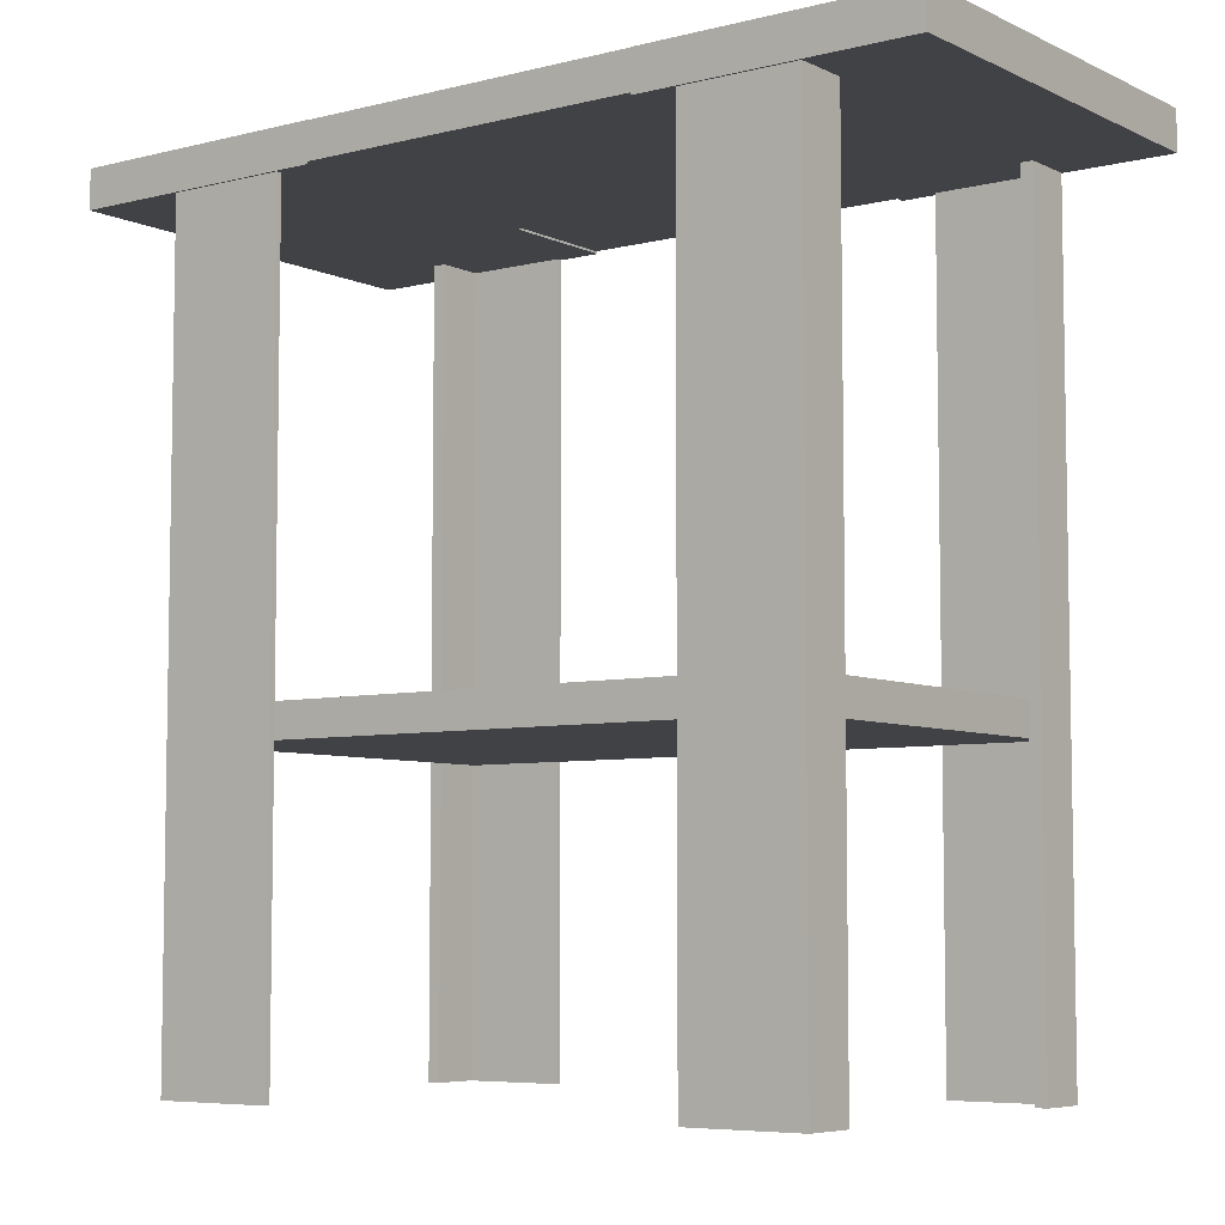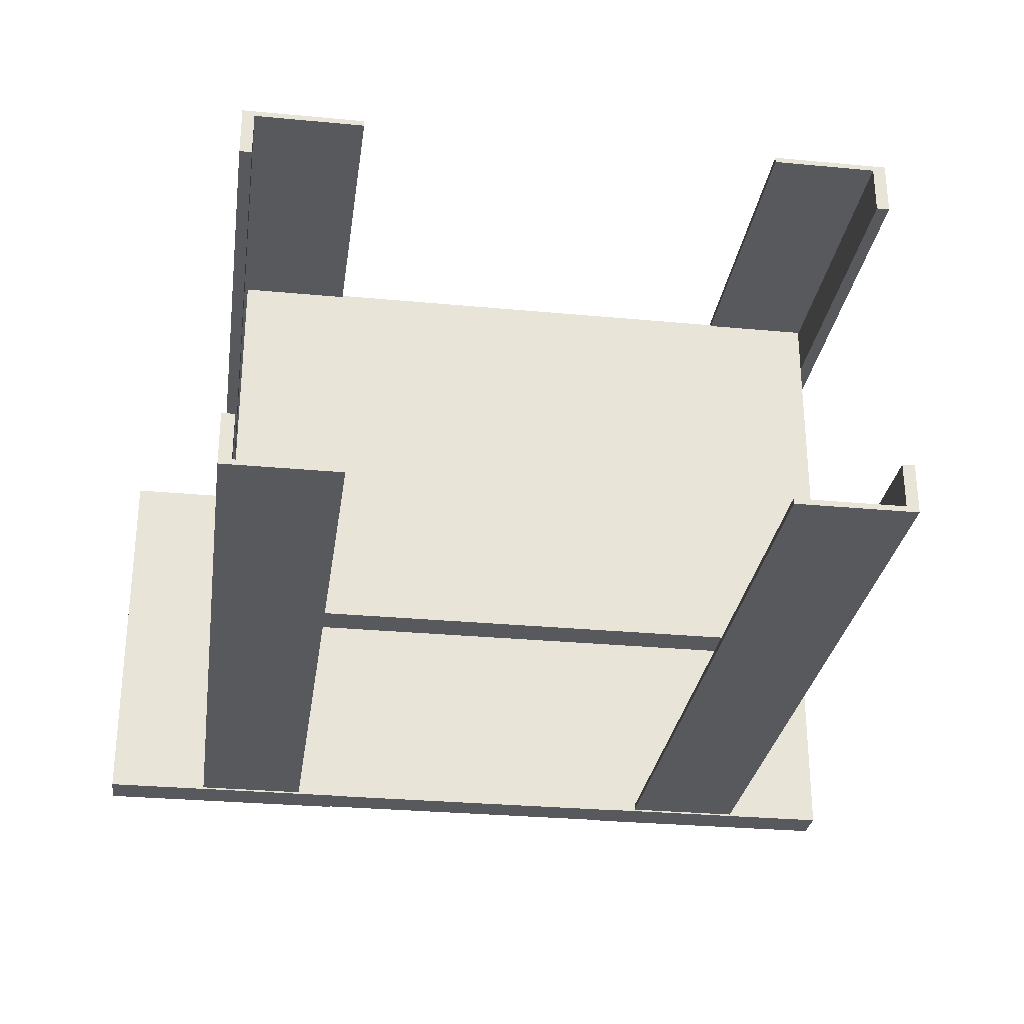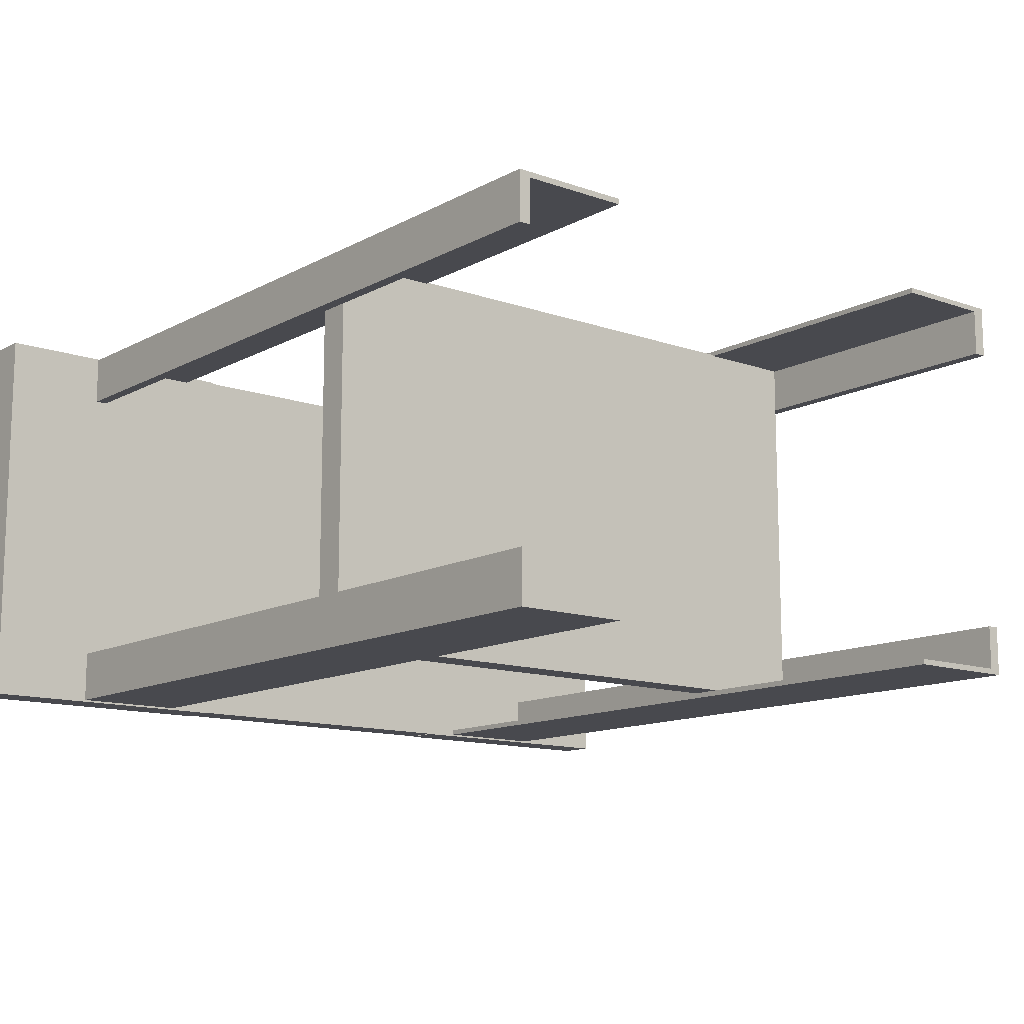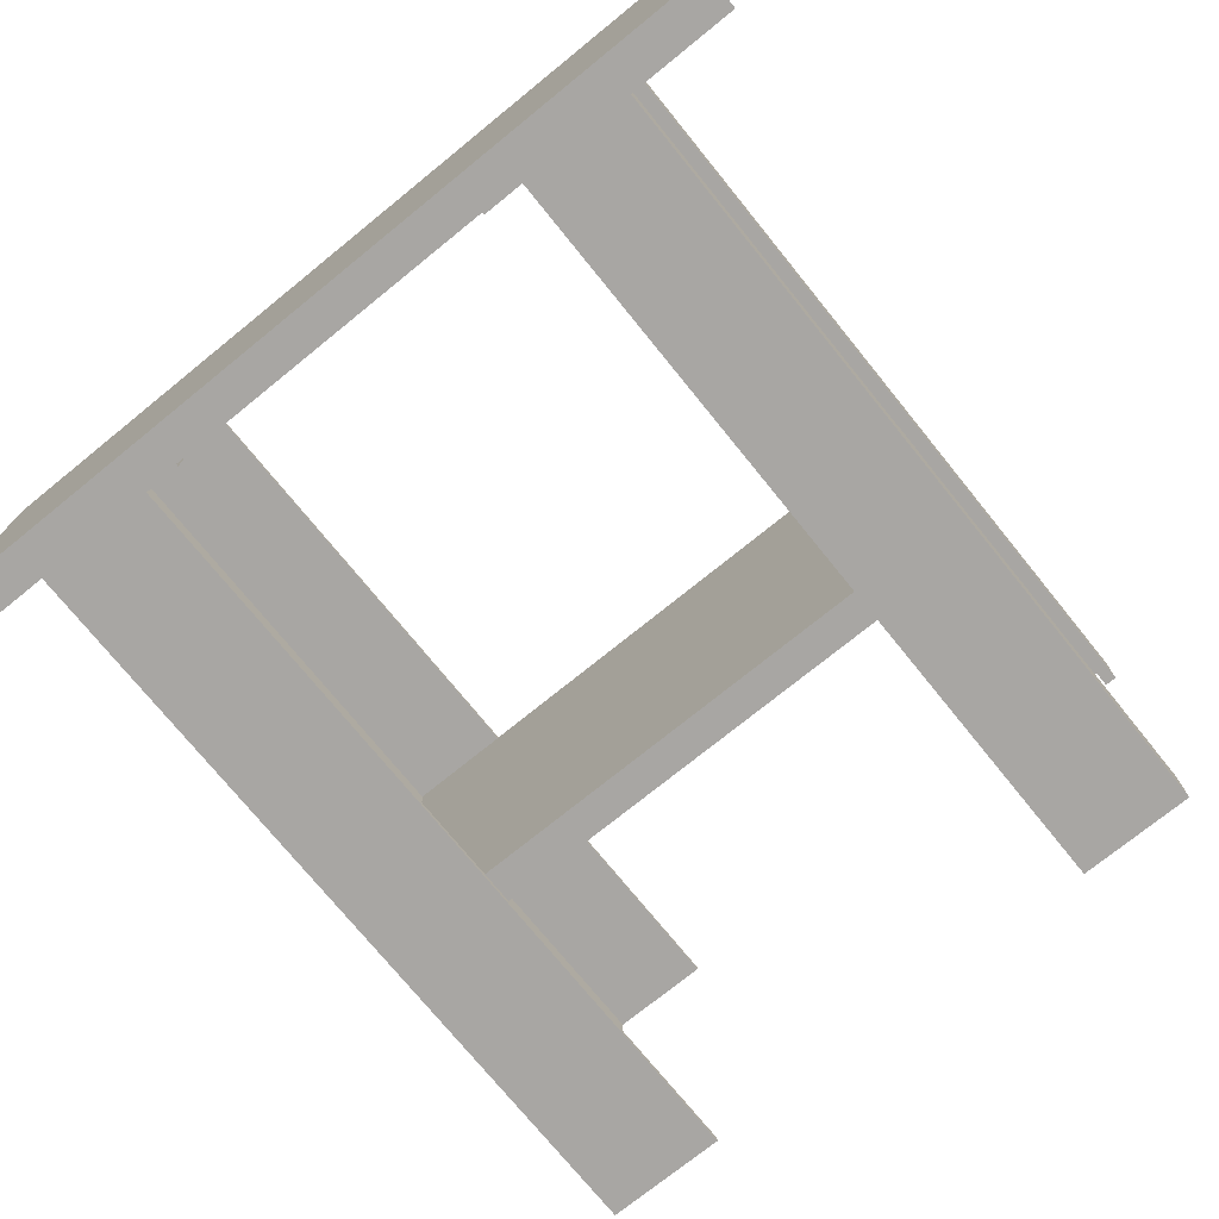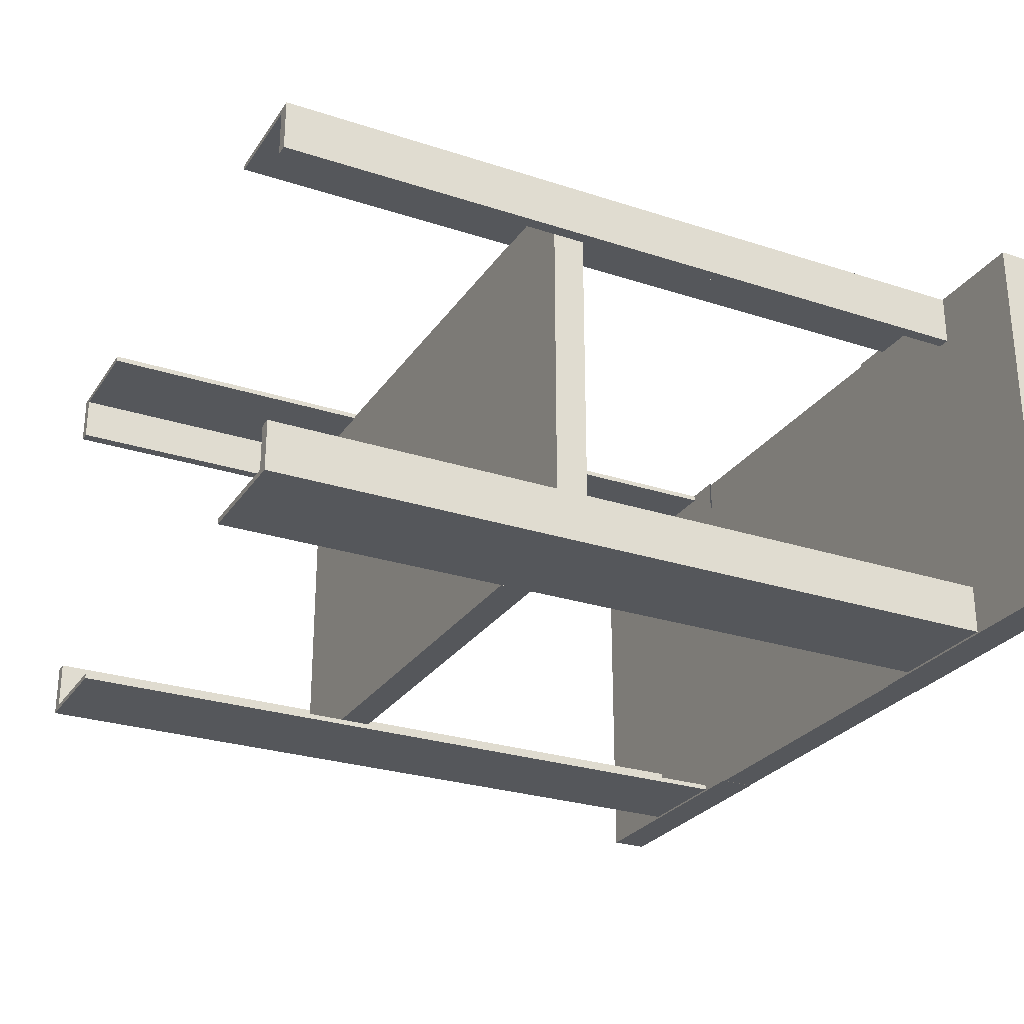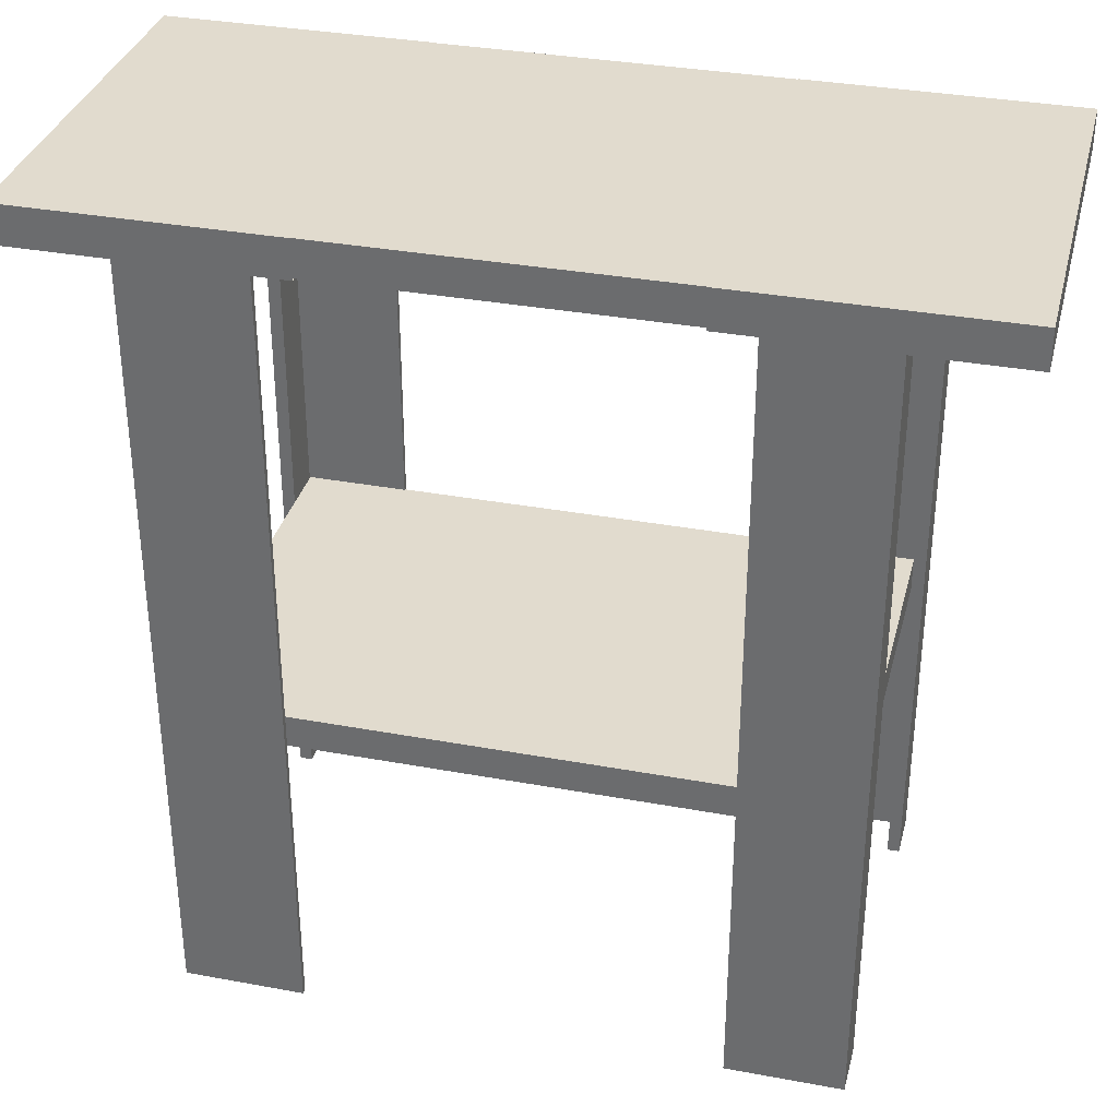
<metadata>
{"format":"obj","ext":"obj","renderer":"f3d","projection":"perspective","resolution":1024,"background":"white","views":[{"elev":-6.2,"azim":-143.3,"up":"+Y"},{"elev":-29.0,"azim":-8.0,"up":"+Z"},{"elev":-12.6,"azim":-39.2,"up":"+Z"},{"elev":-74.3,"azim":-141.0,"up":"+Z"},{"elev":-27.0,"azim":63.1,"up":"+Z"},{"elev":33.9,"azim":-165.9,"up":"+Y"}]}
</metadata>
<code>
v  -13.15 15.69 -10.8
v  17.62 15.69 -10.8
v  17.62 15.69 8.582
v  -13.15 15.69 8.582
v  17.62 17.31 -10.8
v  -13.15 17.31 -10.8
v  -13.15 17.31 8.582
v  17.62 17.31 8.582
v  18.28 0.8912 8.533
v  18.28 39.61 8.533
v  18.28 39.61 8.798
v  18.28 0.8912 8.798
v  12.63 39.61 8.533
v  12.63 0.8912 8.533
v  12.63 0.8912 8.798
v  12.63 39.61 8.798
v  17.66 0.8912 8.798
v  17.66 0.8912 8.533
v  17.66 39.61 8.533
v  17.66 39.61 8.798
v  17.66 39.61 6.176
v  17.66 0.8912 6.176
v  18.28 39.61 6.176
v  18.28 0.8912 6.176
v  -13.32 39.61 8.781
v  -13.92 39.61 8.781
v  -13.92 0.8912 8.781
v  -13.32 0.8912 8.781
v  -13.92 0.8912 6.282
v  -13.92 39.61 6.282
v  -13.32 39.61 6.282
v  -13.32 0.8912 6.282
v  -13.92 0.8912 8.505
v  -13.32 0.8912 8.505
v  -13.32 39.61 8.505
v  -13.92 39.61 8.505
v  -7.987 39.61 8.505
v  -7.987 0.8912 8.505
v  -7.987 39.61 8.781
v  -7.987 0.8912 8.781
v  -13.83 39.61 -10.81
v  -13.83 39.61 -11.08
v  -13.83 0.8912 -11.08
v  -13.83 0.8912 -10.81
v  -8.175 0.8912 -11.08
v  -8.175 39.61 -11.08
v  -8.175 39.61 -10.81
v  -8.175 0.8912 -10.81
v  -13.21 0.8912 -11.08
v  -13.21 0.8912 -10.81
v  -13.21 39.61 -10.81
v  -13.21 39.61 -11.08
v  -13.21 39.61 -8.458
v  -13.21 0.8912 -8.458
v  -13.83 39.61 -8.458
v  -13.83 0.8912 -8.458
v  17.63 39.61 -11.08
v  18.23 39.61 -11.08
v  18.23 0.8912 -11.08
v  17.63 0.8912 -11.08
v  18.23 0.8912 -8.582
v  18.23 39.61 -8.582
v  17.63 39.61 -8.582
v  17.63 0.8912 -8.582
v  18.23 0.8912 -10.8
v  17.63 0.8912 -10.8
v  17.63 39.61 -10.8
v  18.23 39.61 -10.8
v  12.3 39.61 -10.8
v  12.3 0.8912 -10.8
v  12.3 39.61 -11.08
v  12.3 0.8912 -11.08
v  10.54 39.65 8.795
v  10.54 41.41 8.795
v  -6.2 41.41 8.795
v  -6.2 39.65 8.795
v  10.54 39.65 -11.15
v  -6.199 39.65 -11.15
v  -6.199 41.41 -11.15
v  10.54 41.41 -11.15
v  23.49 41.41 8.827
v  23.49 39.53 8.827
v  23.49 39.53 -11.18
v  23.49 41.41 -11.18
v  -19.18 41.41 -11.18
v  -19.18 39.53 -11.18
v  -19.18 39.53 8.827
v  -19.18 41.41 8.827
v  -6.149 39.53 8.827
v  -6.149 39.53 -11.18
v  10.49 39.53 -11.18
v  10.49 39.53 8.827
v  -6.149 41.41 8.827
v  -6.149 41.41 -11.18
v  10.49 41.41 -11.18
v  10.49 41.41 8.827
o Cube_002
g Cube_002
f 1 2 3
f 3 4 1
f 5 6 7
f 7 8 5
f 2 1 6
f 6 5 2
f 2 5 8
f 8 3 2
f 3 8 7
f 7 4 3
f 1 4 7
f 7 6 1
f 9 10 11
f 11 12 9
f 13 14 15
f 15 16 13
f 12 17 18
f 18 9 12
f 18 17 15
f 15 14 18
f 11 10 19
f 19 20 11
f 20 19 13
f 13 16 20
f 17 12 11
f 11 20 17
f 15 17 20
f 20 16 15
f 13 19 18
f 18 14 13
f 18 19 21
f 21 22 18
f 19 10 23
f 23 21 19
f 18 22 24
f 24 9 18
f 24 23 10
f 10 9 24
f 23 24 22
f 22 21 23
f 25 26 27
f 27 28 25
f 29 30 31
f 31 32 29
f 28 27 33
f 33 34 28
f 34 33 29
f 29 32 34
f 26 25 35
f 35 36 26
f 36 35 31
f 31 30 36
f 33 27 26
f 26 36 33
f 33 36 30
f 30 29 33
f 31 35 34
f 34 32 31
f 34 35 37
f 37 38 34
f 35 25 39
f 39 37 35
f 34 38 40
f 40 28 34
f 25 28 40
f 40 39 25
f 39 40 38
f 38 37 39
f 41 42 43
f 43 44 41
f 45 46 47
f 47 48 45
f 44 43 49
f 49 50 44
f 50 49 45
f 45 48 50
f 42 41 51
f 51 52 42
f 52 51 47
f 47 46 52
f 49 43 42
f 42 52 49
f 49 52 46
f 46 45 49
f 47 51 50
f 50 48 47
f 50 51 53
f 53 54 50
f 51 41 55
f 55 53 51
f 50 54 56
f 56 44 50
f 41 44 56
f 56 55 41
f 55 56 54
f 54 53 55
f 57 58 59
f 59 60 57
f 61 62 63
f 63 64 61
f 60 59 65
f 65 66 60
f 66 65 61
f 61 64 66
f 58 57 67
f 67 68 58
f 68 67 63
f 63 62 68
f 65 59 58
f 58 68 65
f 65 68 62
f 62 61 65
f 63 67 66
f 66 64 63
f 66 67 69
f 69 70 66
f 67 57 71
f 71 69 67
f 66 70 72
f 72 60 66
f 57 60 72
f 72 71 57
f 71 72 70
f 70 69 71
f 73 74 75
f 75 76 73
f 77 78 79
f 79 80 77
f 74 80 79
f 79 75 74
f 76 78 77
f 77 73 76
f 73 77 80
f 80 74 73
f 78 76 75
f 75 79 78
f 81 82 83
f 83 84 81
f 85 86 87
f 87 88 85
f 89 87 86
f 86 90 89
f 91 83 82
f 82 92 91
f 85 88 93
f 93 94 85
f 95 96 81
f 81 84 95
f 85 94 90
f 90 86 85
f 91 95 84
f 84 83 91
f 81 96 92
f 92 82 81
f 89 93 88
f 88 87 89

</code>
